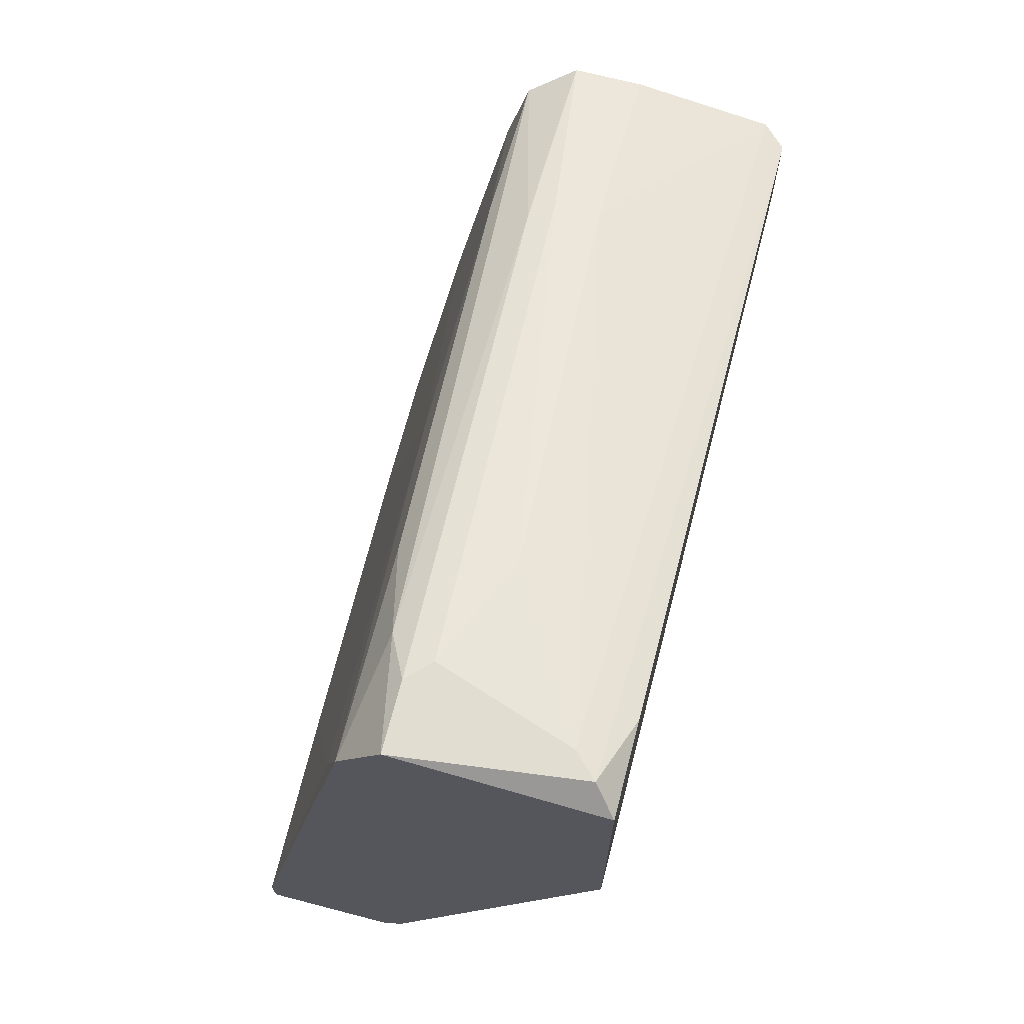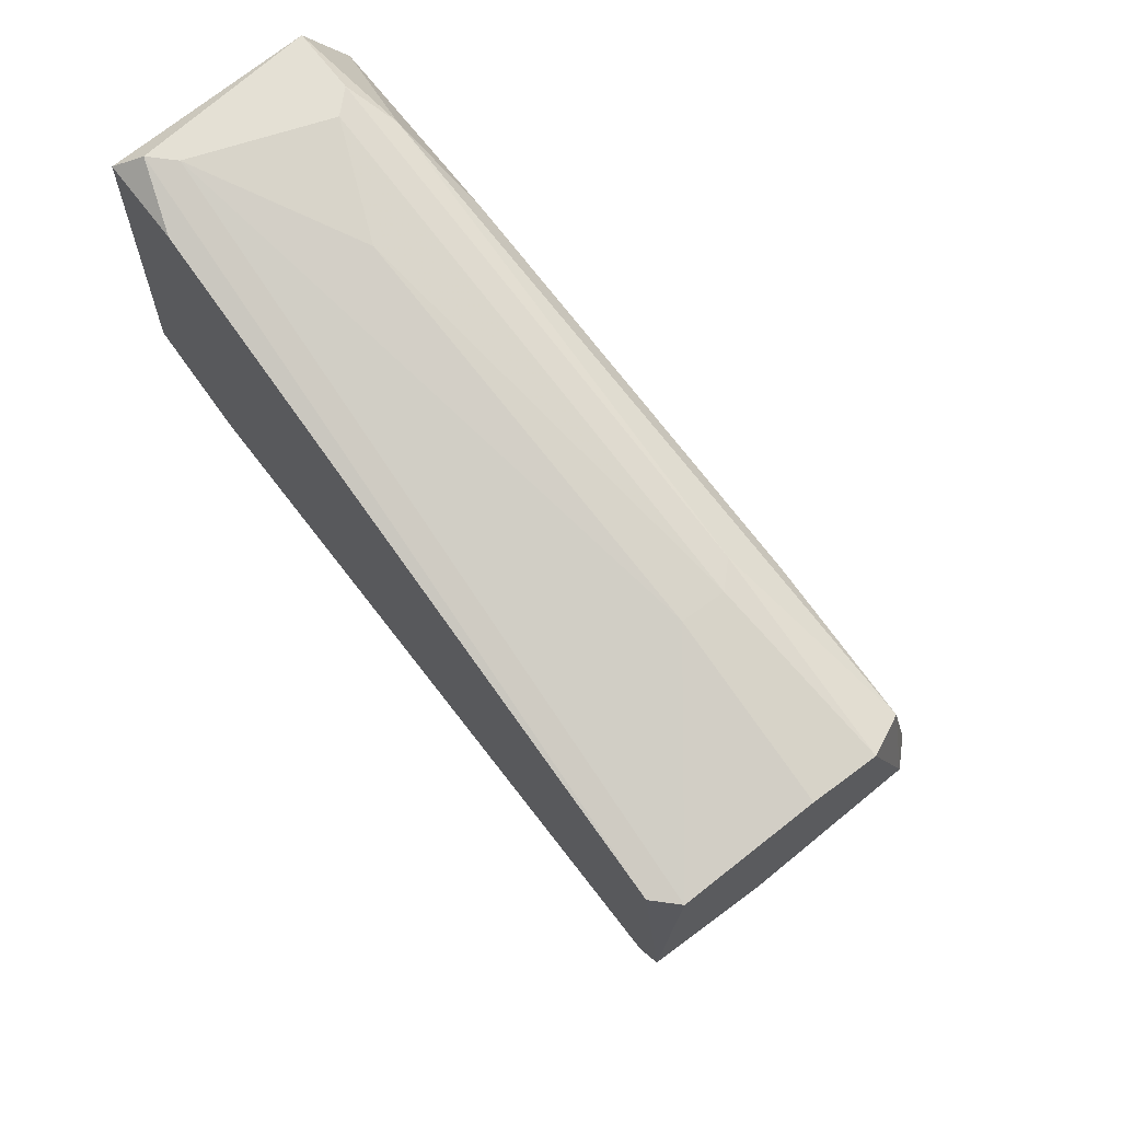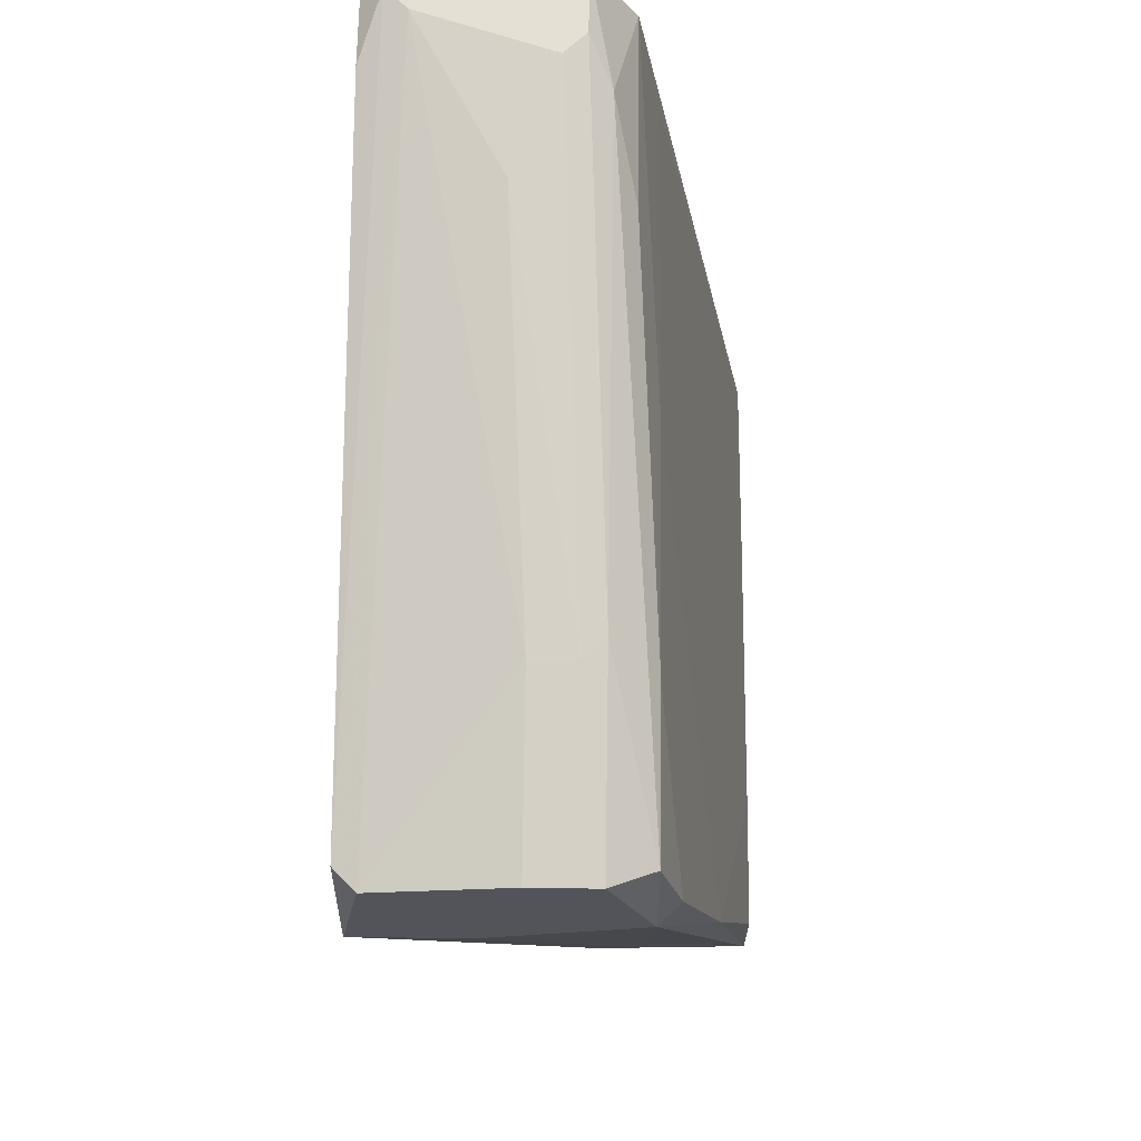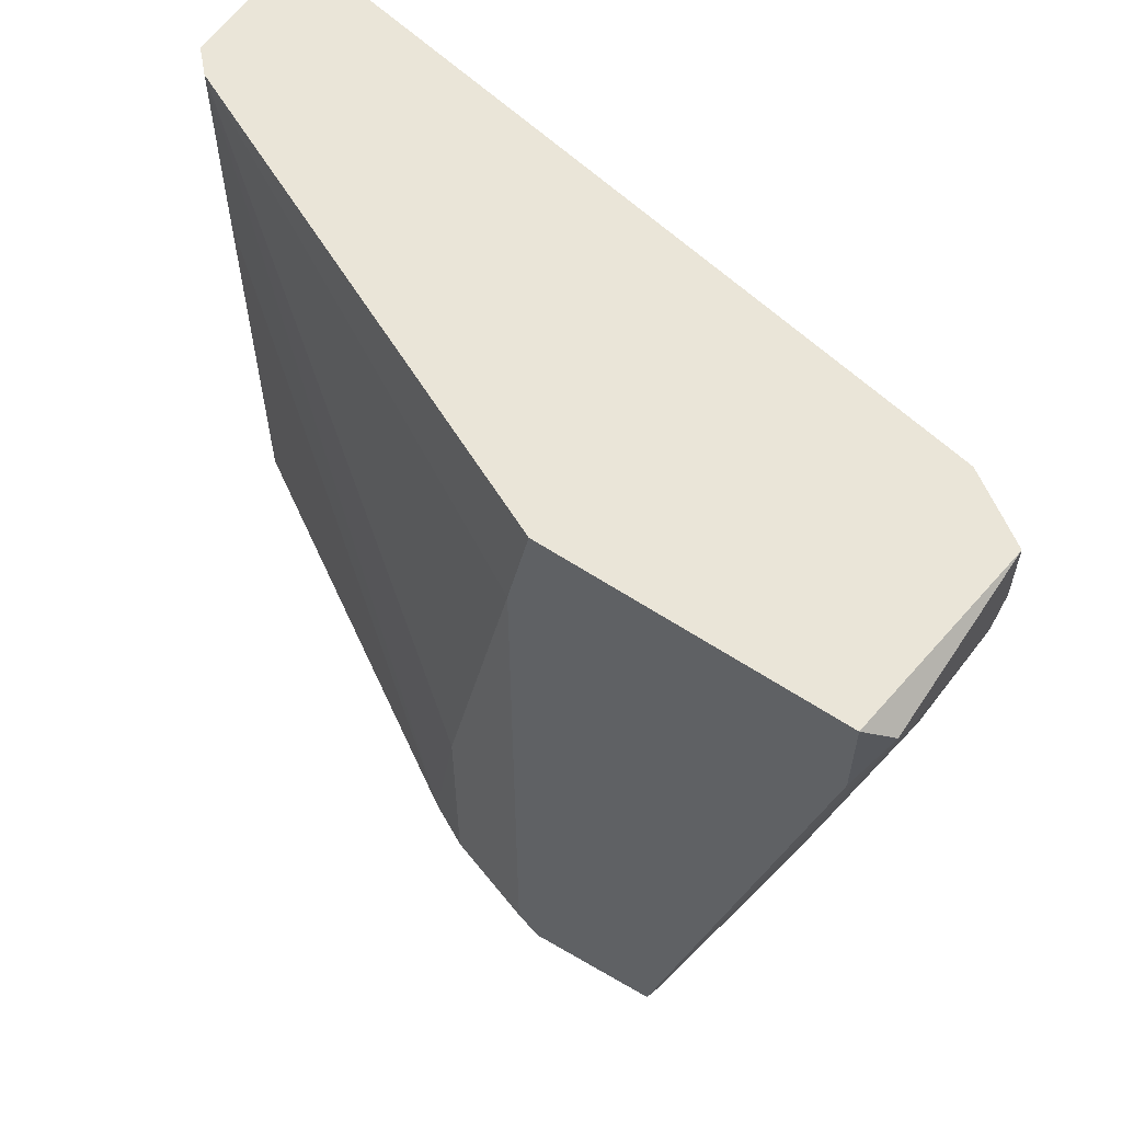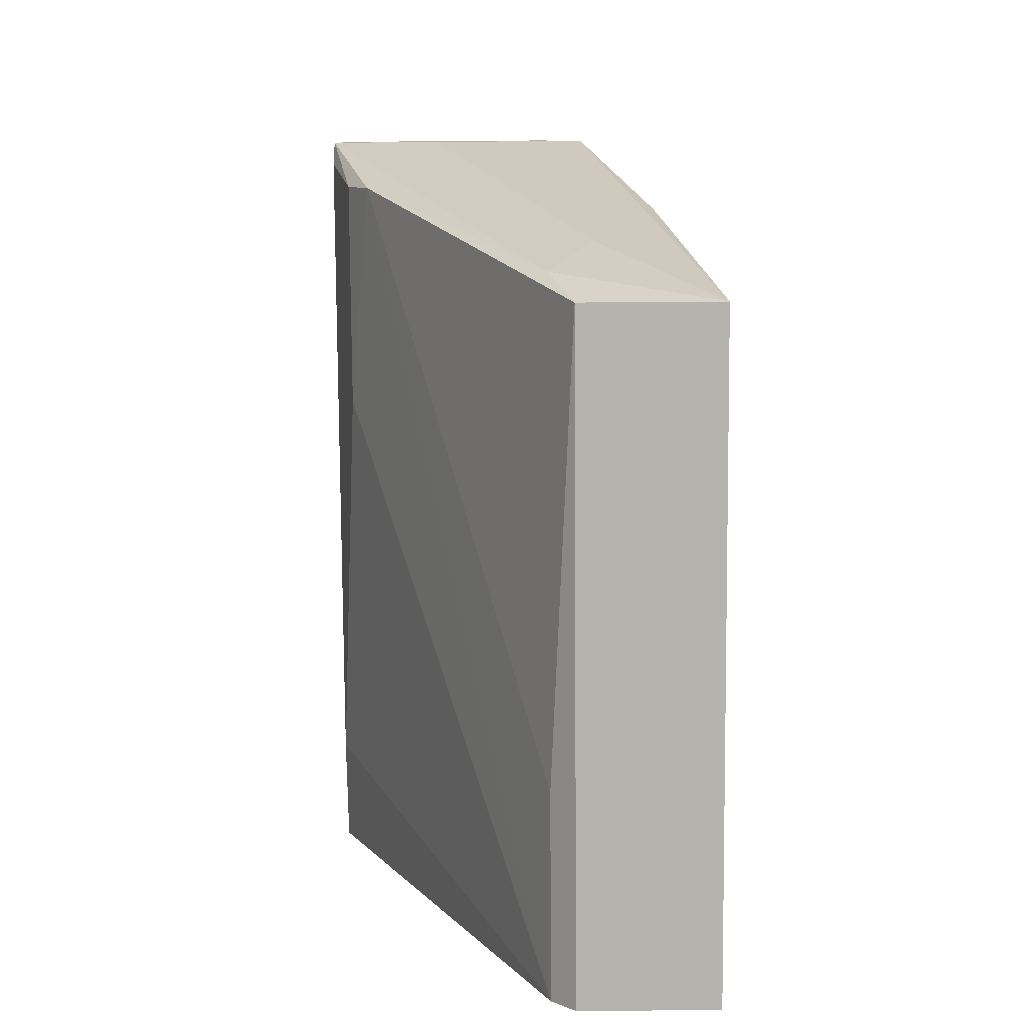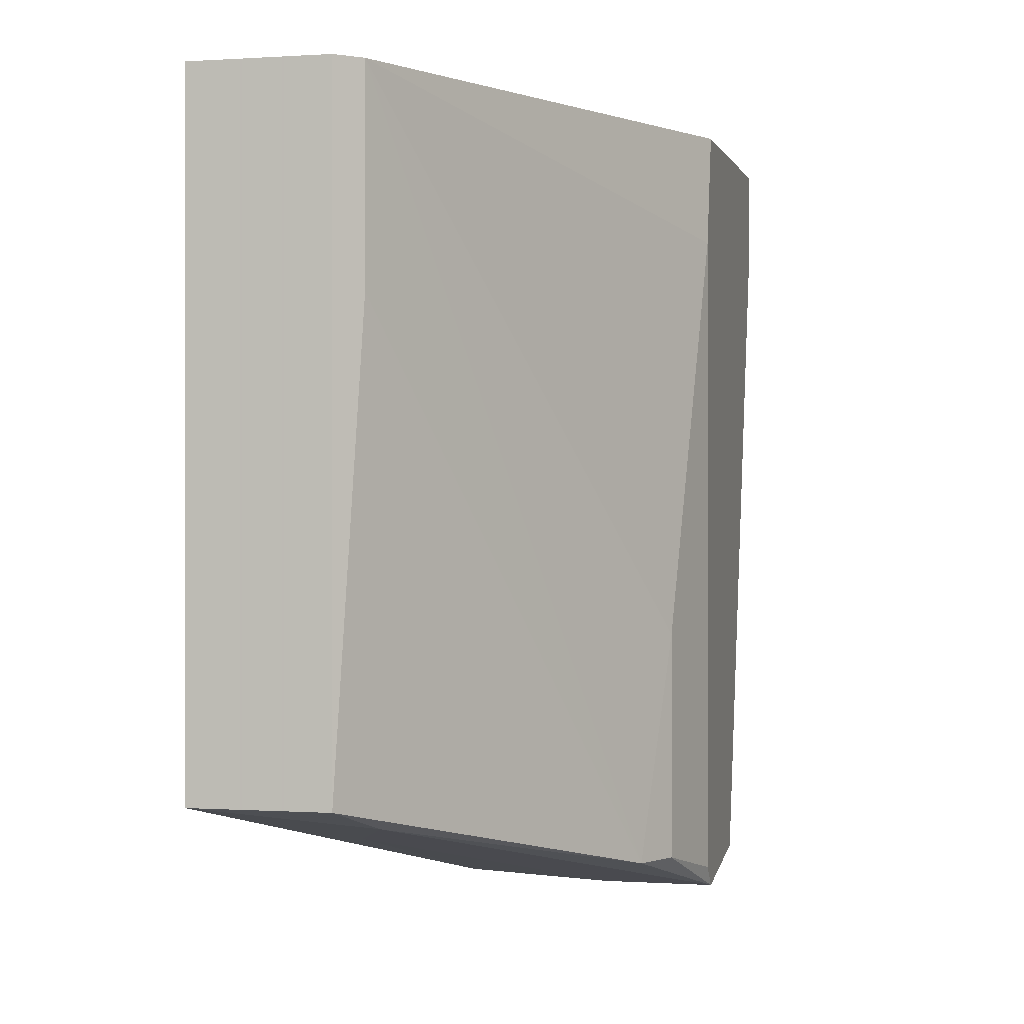
<metadata>
{"format":"obj","ext":"obj","renderer":"f3d","projection":"perspective","resolution":1024,"background":"white","views":[{"elev":68.9,"azim":-165.4,"up":"+Z"},{"elev":66.0,"azim":-37.0,"up":"+Z"},{"elev":66.2,"azim":0.8,"up":"+Z"},{"elev":59.1,"azim":-55.6,"up":"+Y"},{"elev":-79.9,"azim":0.4,"up":"+Z"},{"elev":0.0,"azim":-166.1,"up":"+Y"}]}
</metadata>
<code>
v 0.04262 -0.04095 0.02747
v 0.02474 0.01107 0.047
v 0.02474 -0.03932 0.01285
v 0.04912 -0.02306 -0.006655
v 0.04912 -0.000305 -0.00828
v 0.04912 -0.03282 -0.006655
v 0.04912 -0.03282 -0.01316
v 0.04912 0.01433 -0.009905
v 0.04912 0.01433 -0.01316
v 0.03124 -0.000305 0.04536
v 0.04587 -0.03769 0.01123
v 0.03612 0.009449 0.047
v 0.03612 -0.02957 0.03886
v 0.03612 0.01433 0.047
v 0.03287 -0.02957 0.03886
v 0.03287 -0.04258 0.03561
v 0.02962 -0.04258 0.02423
v 0.03774 -0.03444 -0.00828
v 0.03774 0.006196 0.04536
v 0.03774 -0.02794 0.03886
v 0.03774 -0.04258 0.03561
v 0.03774 -0.000305 -0.01153
v 0.03774 0.01433 -0.01153
v 0.03449 0.007822 0.047
v 0.03937 -0.000305 0.04211
v 0.03937 -0.03282 -0.01316
v 0.03937 0.01433 0.04211
v 0.03937 0.01433 -0.01316
v 0.04099 -0.03607 -0.001779
v 0.04099 -0.02957 0.03561
v 0.04099 -0.01169 0.03561
v 0.04099 0.0127 0.03399
v 0.04099 -0.04258 0.02747
v 0.04099 -0.04095 0.03399
v 0.02311 -0.03932 0.0161
v 0.02311 -0.02306 0.0161
v 0.02311 0.0127 0.047
v 0.02311 -0.04258 0.03399
v 0.02149 0.006196 0.02261
v 0.02149 0.007822 0.04536
v 0.02149 -0.04258 0.02423
v 0.02149 0.01433 0.04536
v 0.02149 0.01433 0.02423
v 0.02149 -0.04095 0.02261
v 0.02149 -0.04095 0.03399
f 24 20 12
f 44 41 42
f 23 42 8
f 44 42 43
f 42 23 43
f 42 41 45
f 8 42 27
f 41 44 35
f 8 7 9
f 23 8 9
f 7 26 9
f 7 11 33
f 34 21 33
f 21 41 33
f 35 44 36
f 7 8 4
f 19 27 14
f 27 42 14
f 42 37 14
f 26 23 28
f 23 9 28
f 9 26 28
f 44 43 39
f 43 23 39
f 36 44 39
f 23 36 39
f 41 21 16
f 14 37 24
f 41 35 3
f 36 23 3
f 35 36 3
f 7 33 29
f 23 26 22
f 26 3 22
f 3 23 22
f 11 4 31
f 27 30 31
f 30 11 31
f 45 41 38
f 41 16 38
f 8 27 32
f 27 31 32
f 31 4 32
f 11 7 6
f 7 4 6
f 4 11 6
f 16 21 15
f 38 16 15
f 33 41 17
f 41 29 17
f 29 33 17
f 26 7 18
f 41 3 18
f 3 26 18
f 29 41 18
f 7 29 18
f 42 45 40
f 37 42 40
f 45 37 40
f 33 11 1
f 34 33 1
f 30 34 1
f 11 30 1
f 4 8 5
f 8 32 5
f 32 4 5
f 34 19 20
f 21 34 20
f 37 45 2
f 10 24 2
f 24 37 2
f 45 38 2
f 15 10 2
f 38 15 2
f 19 34 25
f 27 19 25
f 34 30 25
f 30 27 25
f 24 10 13
f 10 15 13
f 15 21 13
f 21 20 13
f 20 24 13
f 19 14 12
f 14 24 12
f 20 19 12

</code>
